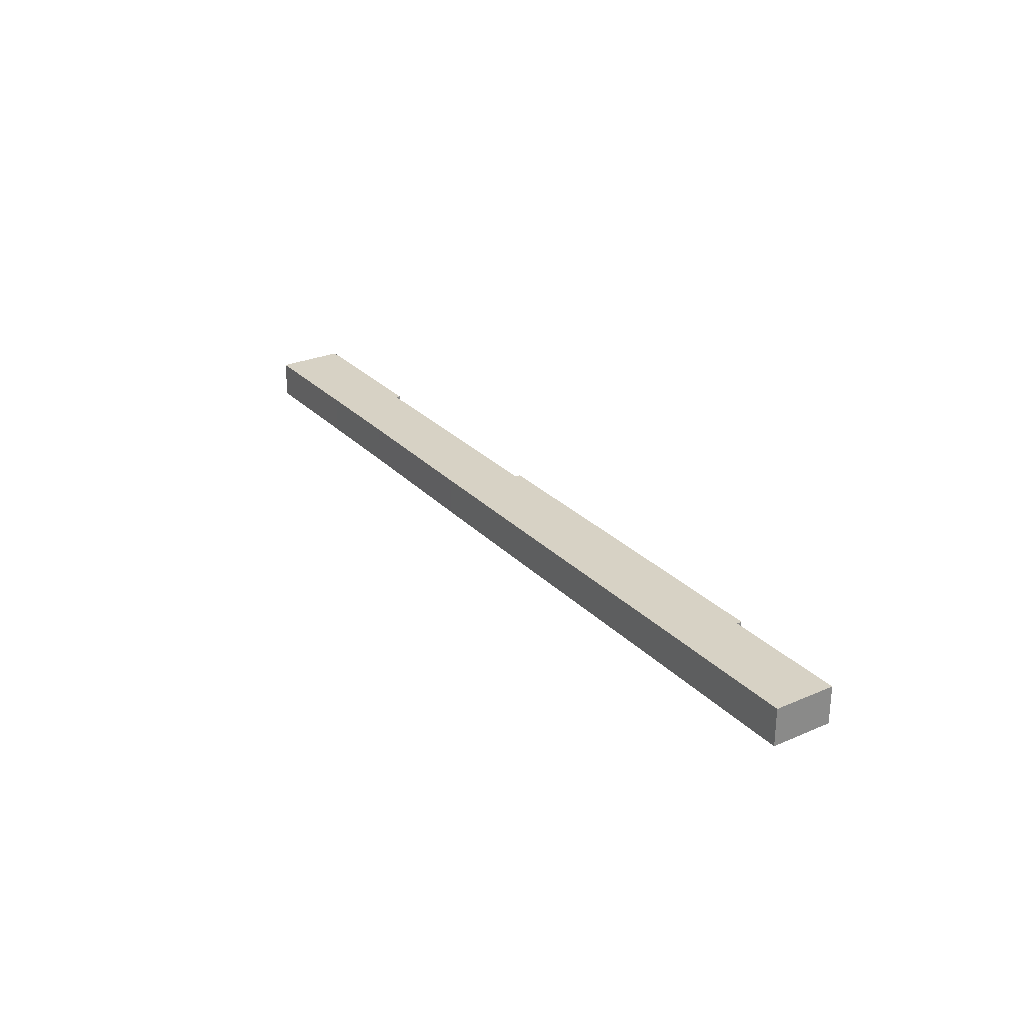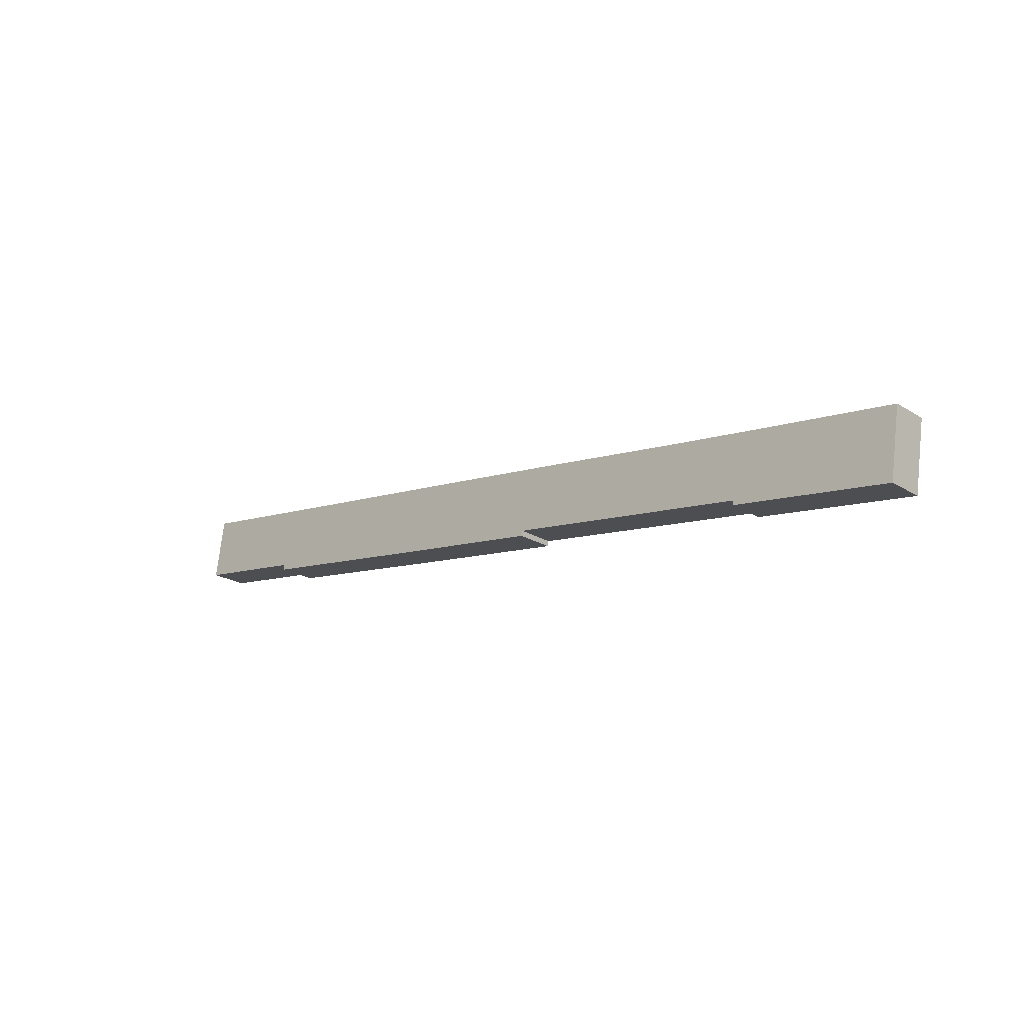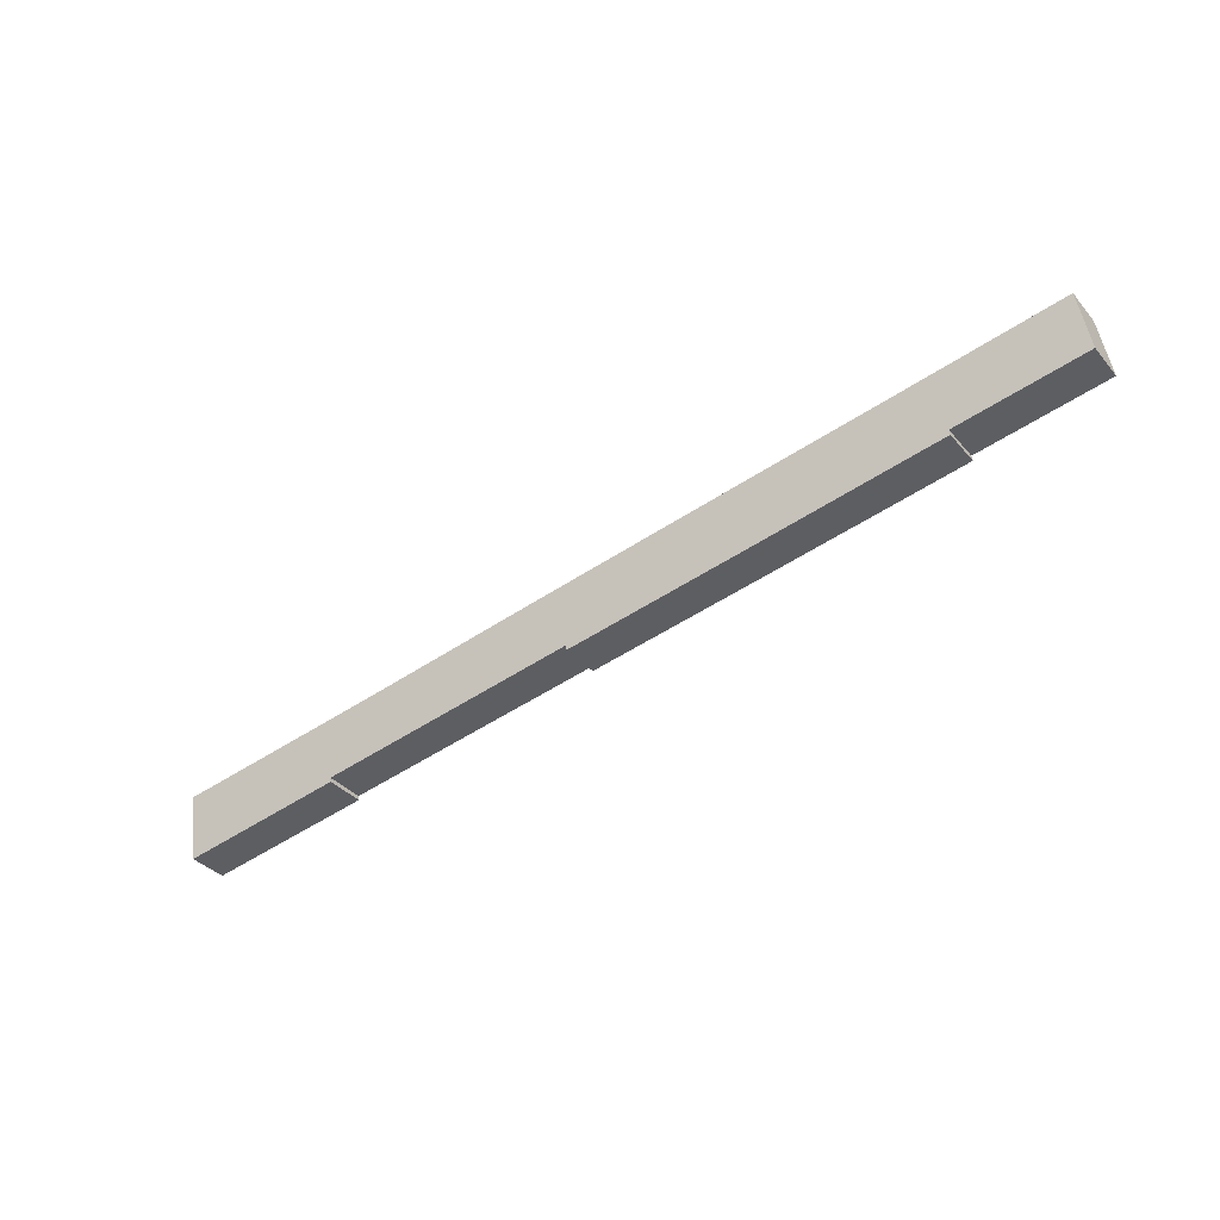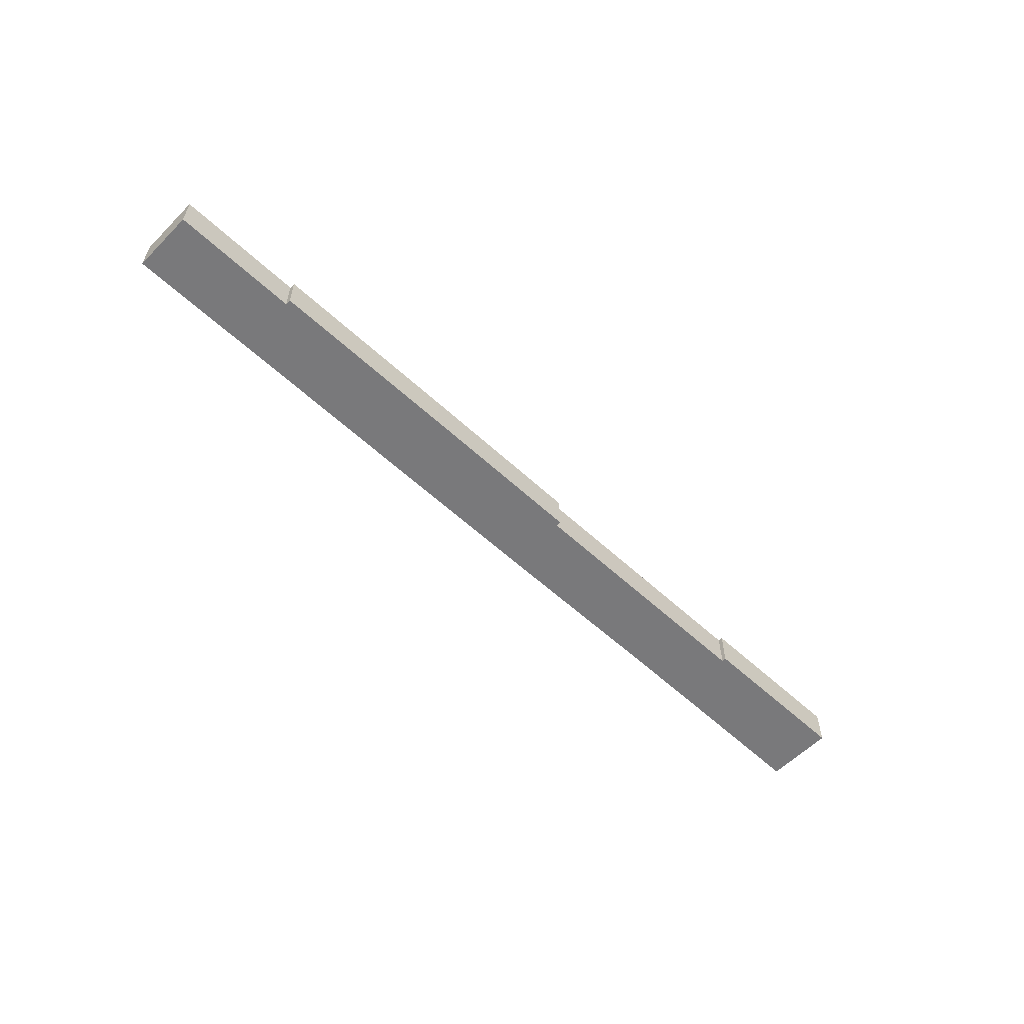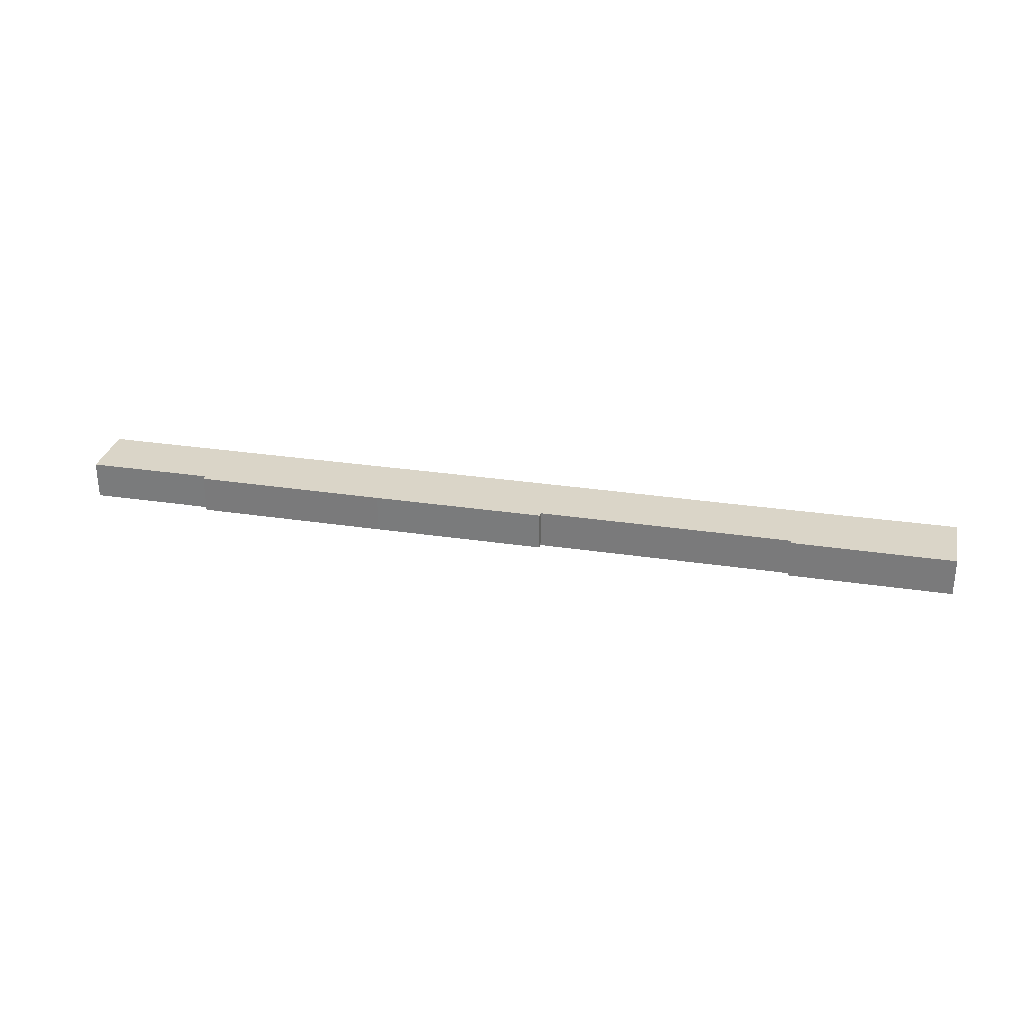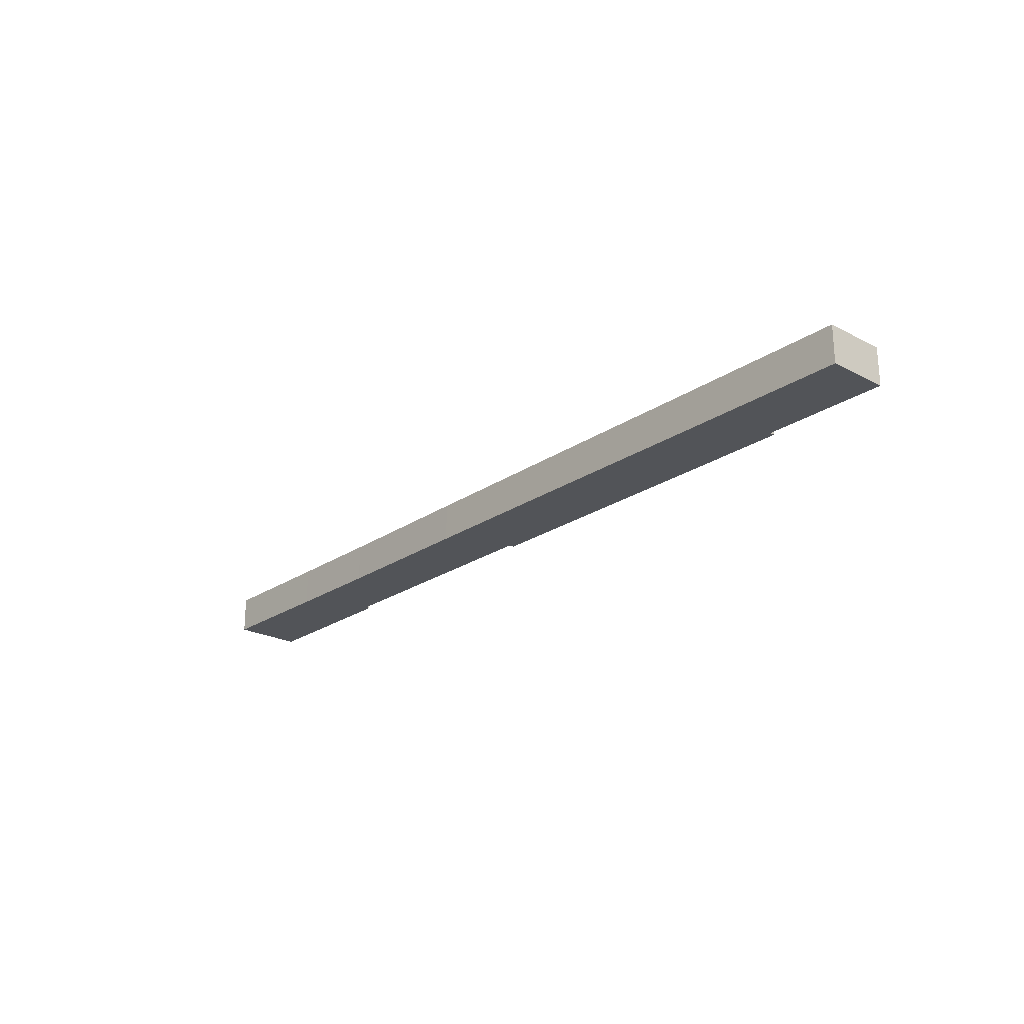
<metadata>
{"format":"obj","ext":"obj","renderer":"f3d","projection":"perspective","resolution":1024,"background":"white","views":[{"elev":27.2,"azim":47.5,"up":"+Y"},{"elev":-22.4,"azim":-136.7,"up":"+Z"},{"elev":-35.7,"azim":34.8,"up":"+Z"},{"elev":-57.9,"azim":127.1,"up":"+Y"},{"elev":29.4,"azim":-176.5,"up":"+Y"},{"elev":-23.3,"azim":39.6,"up":"+Y"}]}
</metadata>
<code>
v  0 4.574 2.801e-16
v  20.62 4.574 -5.078
v  1.298 4.574 -8.201
v  15.59 4.574 2.39
v  20.54 4.574 -4.56
v  27.69 4.574 4.282
v  51.02 4.574 0.344
v  46.23 4.574 7.315
v  66.04 4.574 10.48
v  71.82 4.574 3.026
v  51.15 4.574 -0.254
v  86.52 4.574 13.7
v  94.8 4.574 6.744
v  94.71 4.574 7.392
v  108.6 4.574 17.21
v  109.7 4.574 9.758
v  109.7 -5.975e-16 9.758
v  94.71 -4.526e-16 7.392
v  94.8 -4.13e-16 6.744
v  71.82 -1.853e-16 3.026
v  51.15 1.555e-17 -0.254
v  51.02 -2.106e-17 0.344
v  20.54 2.792e-16 -4.56
v  20.62 3.109e-16 -5.078
v  1.298 5.022e-16 -8.201
v  108.6 -1.054e-15 17.21
v  0 0 0
v  15.59 -1.463e-16 2.39
v  27.69 -2.622e-16 4.282
v  46.23 -4.479e-16 7.315
v  66.04 -6.415e-16 10.48
v  86.52 -8.386e-16 13.7
g defaultobject
f 1 2 3
f 2 1 4
f 2 4 5
f 5 4 6
f 5 6 7
f 7 6 8
f 7 8 9
f 7 10 11
f 10 7 9
f 10 9 12
f 10 12 13
f 13 12 14
f 14 12 15
f 14 15 16
f 17 14 16
f 14 17 18
f 19 10 13
f 10 19 20
f 10 20 11
f 11 20 21
f 22 5 7
f 5 22 23
f 24 3 2
f 3 24 25
f 18 13 14
f 13 18 19
f 23 2 5
f 2 23 24
f 26 16 15
f 16 26 17
f 21 7 11
f 7 21 22
f 25 1 3
f 1 25 27
f 27 4 1
f 4 27 28
f 4 28 6
f 6 28 29
f 6 29 8
f 8 29 30
f 8 30 9
f 9 30 31
f 9 31 12
f 12 31 32
f 12 32 15
f 15 32 26
f 24 27 25
f 27 24 28
f 28 24 23
f 28 23 29
f 29 23 22
f 29 22 30
f 30 22 31
f 31 22 21
f 31 21 20
f 31 20 32
f 32 20 19
f 32 19 18
f 32 18 26
f 26 18 17

</code>
